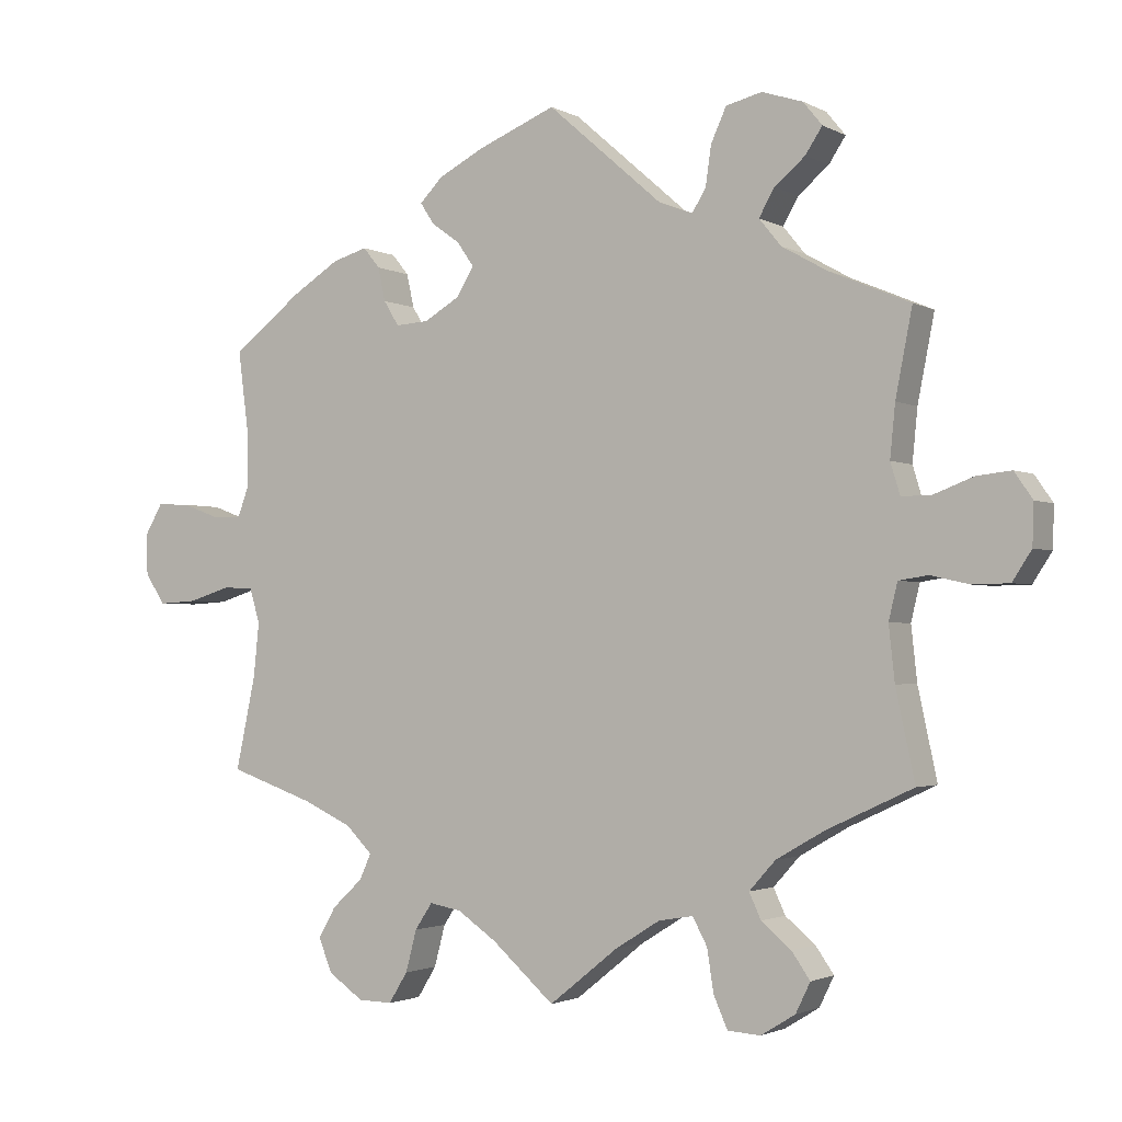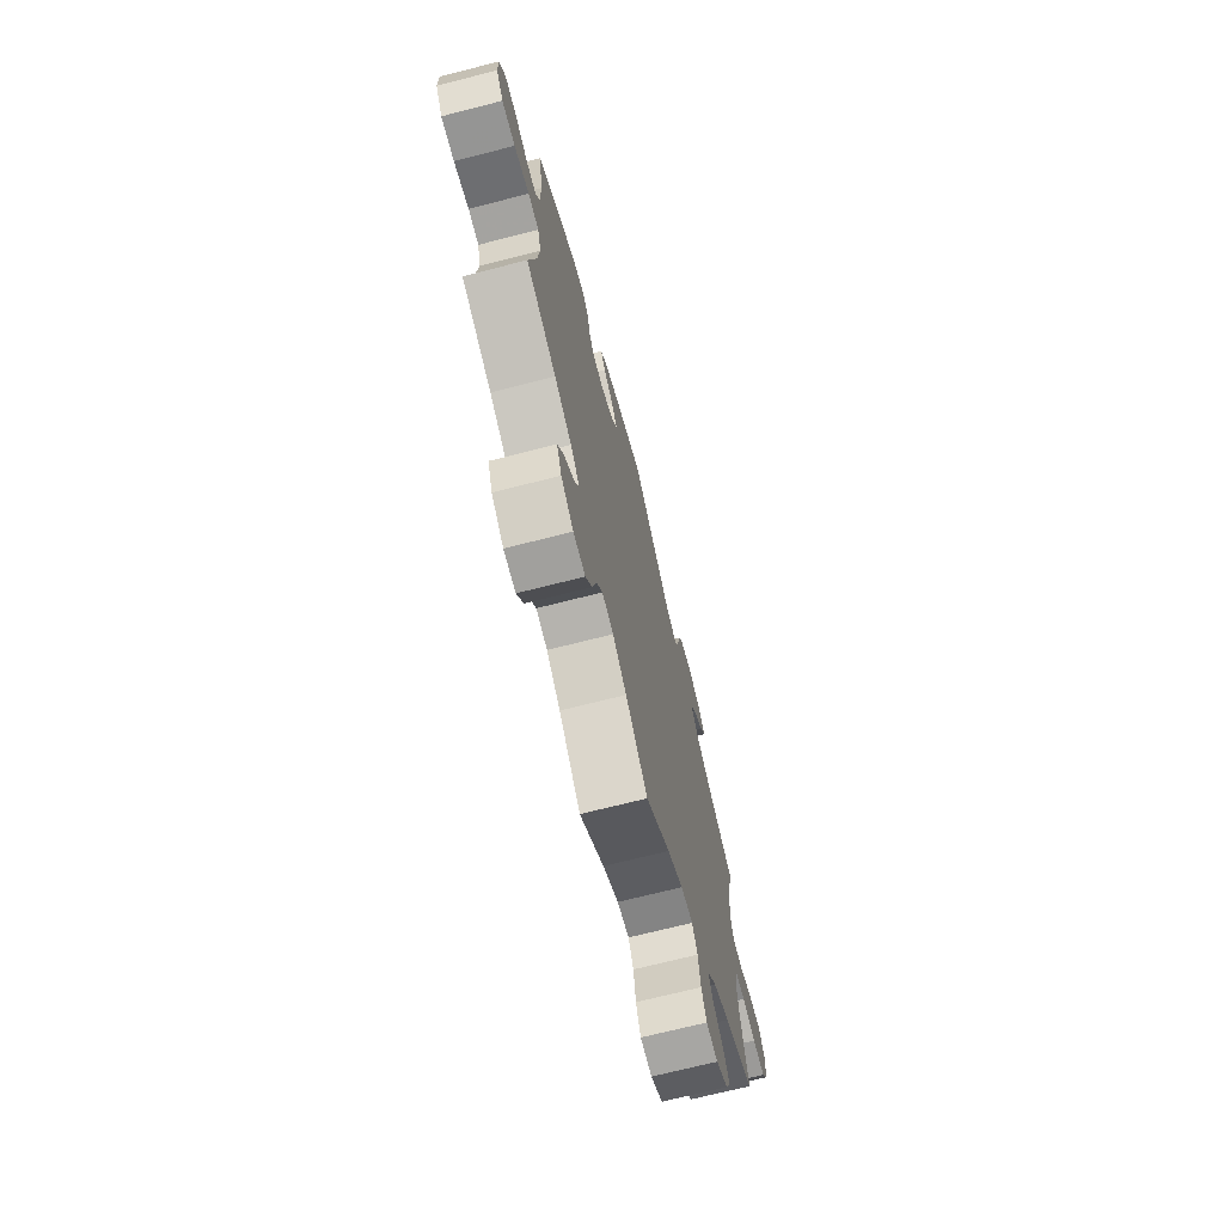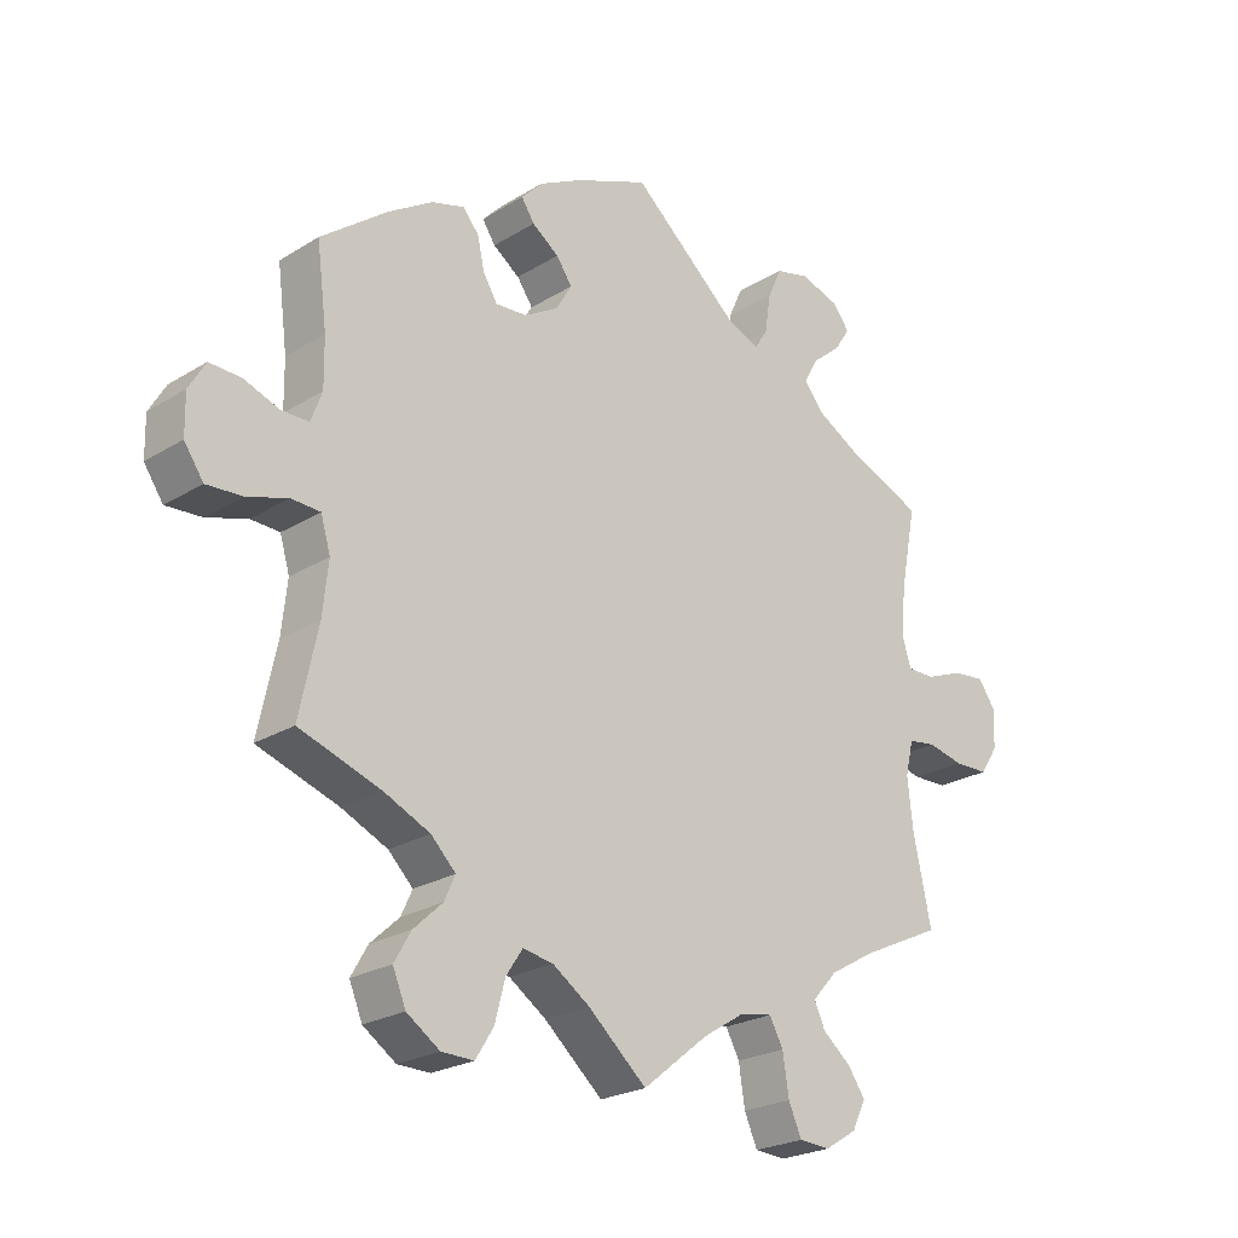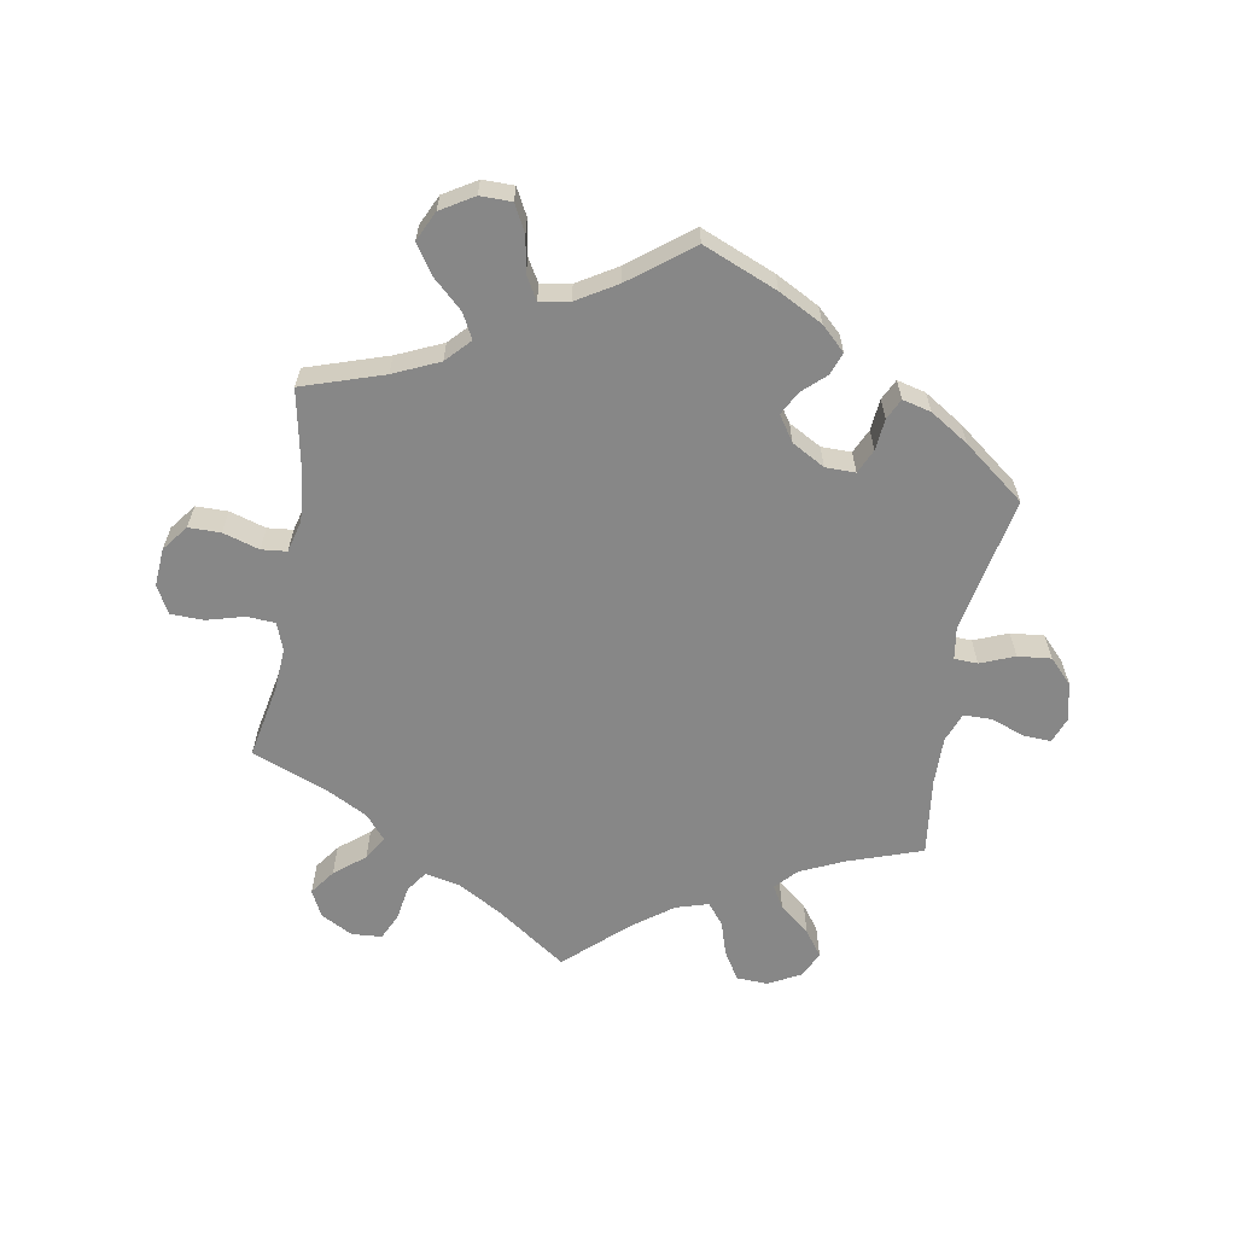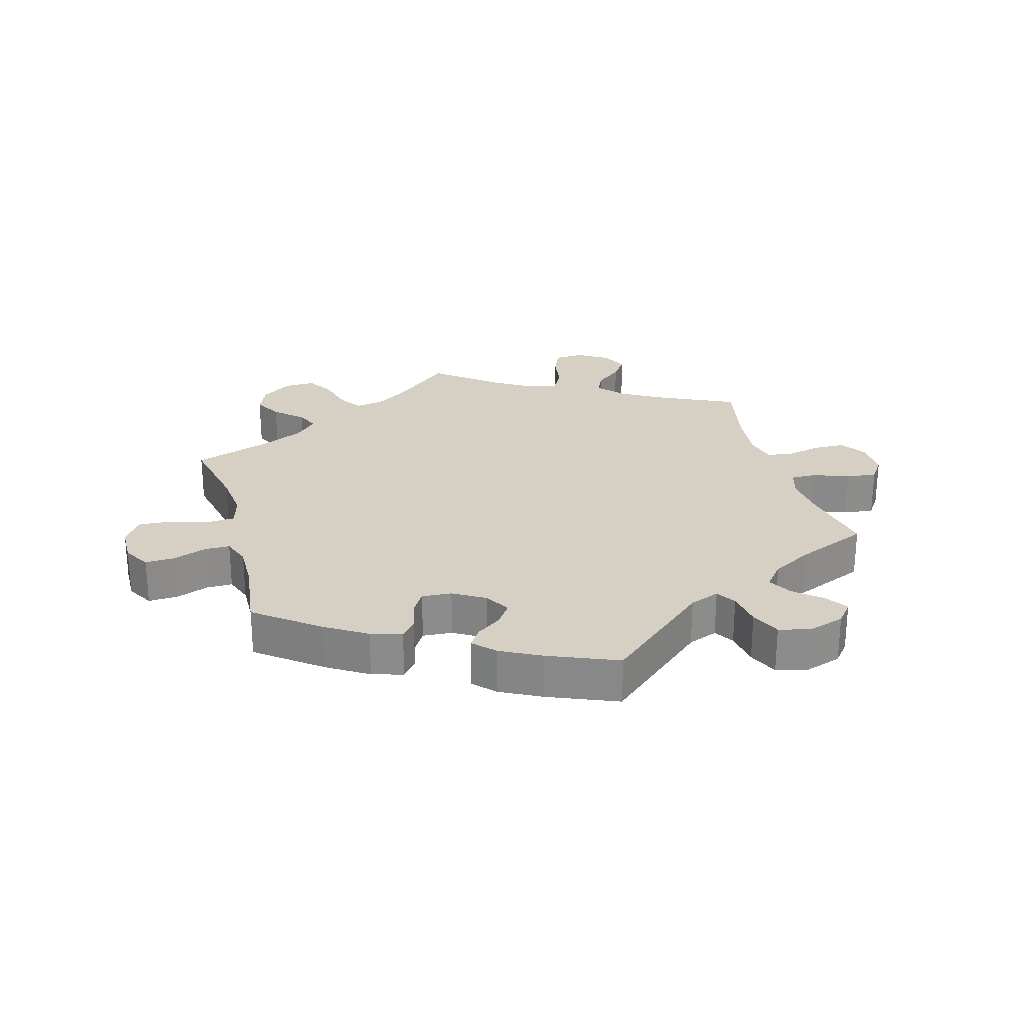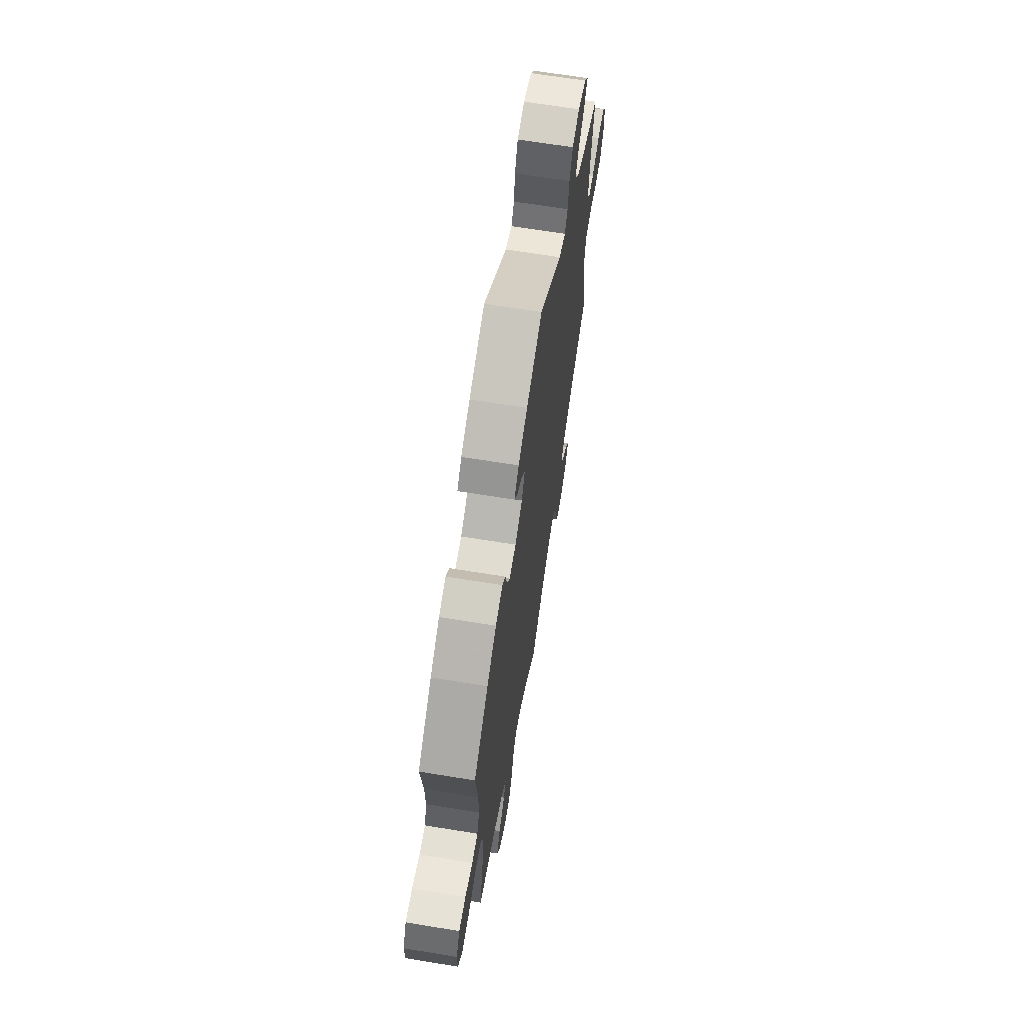
<metadata>
{"format":"obj","ext":"obj","renderer":"f3d","projection":"perspective","resolution":1024,"background":"white","views":[{"elev":-2.1,"azim":30.0,"up":"+Z"},{"elev":-70.5,"azim":-75.7,"up":"+Z"},{"elev":-23.5,"azim":-44.1,"up":"+Z"},{"elev":-62.5,"azim":-69.7,"up":"+Y"},{"elev":26.0,"azim":-15.4,"up":"+Y"},{"elev":65.9,"azim":-80.7,"up":"+Z"}]}
</metadata>
<code>
v 0.158 0.07 0.44
v 0.204 0.07 0.422
v 0.223 0.07 0.452
v 0.231 0.07 0.507
v 0.252 0.07 0.553
v 0.301 0.07 0.565
v 0.357 0.07 0.547
v 0.383 0.07 0.515
v 0.36 0.07 0.48
v 0.318 0.07 0.445
v 0.297 0.07 0.408
v 0.327 0.07 0.371
v 0.389 0.07 0.336
v 0.5 0.07 0.289
v 0.477 0.07 0.172
v 0.47 0.07 0.101
v 0.483 0.07 0.058
v 0.523 0.07 0.058
v 0.578 0.07 0.079
v 0.625 0.07 0.084
v 0.65 0.07 0.048
v 0.648 0.07 -0.008
v 0.622 0.07 -0.048
v 0.572 0.07 -0.049
v 0.519 0.07 -0.037
v 0.479 0.07 -0.043
v 0.467 0.07 -0.093
v 0.475 0.07 -0.167
v 0.501 0.07 -0.289
v 0.383 0.07 -0.344
v 0.317 0.07 -0.382
v 0.281 0.07 -0.422
v 0.297 0.07 -0.457
v 0.338 0.07 -0.491
v 0.363 0.07 -0.527
v 0.343 0.07 -0.568
v 0.296 0.07 -0.597
v 0.251 0.07 -0.594
v 0.232 0.07 -0.551
v 0.223 0.07 -0.493
v 0.203 0.07 -0.456
v 0.156 0.07 -0.464
v 0.095 0.07 -0.502
v 0 0.07 -0.578
v -0.085 0.07 -0.503
v -0.139 0.07 -0.466
v -0.183 0.07 -0.458
v -0.207 0.07 -0.494
v -0.222 0.07 -0.551
v -0.248 0.07 -0.593
v -0.295 0.07 -0.592
v -0.343 0.07 -0.559
v -0.362 0.07 -0.513
v -0.338 0.07 -0.471
v -0.296 0.07 -0.432
v -0.28 0.07 -0.397
v -0.316 0.07 -0.361
v -0.383 0.07 -0.33
v -0.501 0.07 -0.289
v -0.474 0.07 -0.163
v -0.466 0.07 -0.088
v -0.48 0.07 -0.04
v -0.522 0.07 -0.038
v -0.581 0.07 -0.056
v -0.633 0.07 -0.059
v -0.661 0.07 -0.018
v -0.662 0.07 0.04
v -0.638 0.07 0.081
v -0.592 0.07 0.079
v -0.541 0.07 0.06
v -0.501 0.07 0.06
v -0.485 0.07 0.103
v -0.486 0.07 0.173
v -0.501 0.07 0.289
v -0.404 0.07 0.363
v -0.34 0.07 0.403
v -0.292 0.07 0.417
v -0.269 0.07 0.389
v -0.259 0.07 0.343
v -0.238 0.07 0.309
v -0.192 0.07 0.312
v -0.143 0.07 0.341
v -0.12 0.07 0.38
v -0.143 0.07 0.413
v -0.182 0.07 0.441
v -0.201 0.07 0.47
v -0.17 0.07 0.502
v -0.108 0.07 0.534
v 0 0.07 0.578
v 0.158 0 0.44
v 0.204 0 0.422
v 0.223 0 0.452
v 0.231 0 0.507
v 0.252 0 0.553
v 0.301 0 0.565
v 0.357 0 0.547
v 0.383 0 0.515
v 0.36 0 0.48
v 0.318 0 0.445
v 0.297 0 0.408
v 0.327 0 0.371
v 0.389 0 0.336
v 0.5 0 0.289
v 0.477 0 0.172
v 0.47 0 0.101
v 0.483 0 0.058
v 0.523 0 0.058
v 0.578 0 0.079
v 0.625 0 0.084
v 0.65 0 0.048
v 0.648 0 -0.008
v 0.622 0 -0.048
v 0.572 0 -0.049
v 0.519 0 -0.037
v 0.479 0 -0.043
v 0.467 0 -0.093
v 0.475 0 -0.167
v 0.501 0 -0.289
v 0.383 0 -0.344
v 0.317 0 -0.382
v 0.281 0 -0.422
v 0.297 0 -0.457
v 0.338 0 -0.491
v 0.363 0 -0.527
v 0.343 0 -0.568
v 0.296 0 -0.597
v 0.251 0 -0.594
v 0.232 0 -0.551
v 0.223 0 -0.493
v 0.203 0 -0.456
v 0.156 0 -0.464
v 0.095 0 -0.502
v 0 0 -0.578
v -0.085 0 -0.503
v -0.139 0 -0.466
v -0.183 0 -0.458
v -0.207 0 -0.494
v -0.222 0 -0.551
v -0.248 0 -0.593
v -0.295 0 -0.592
v -0.343 0 -0.559
v -0.362 0 -0.513
v -0.338 0 -0.471
v -0.296 0 -0.432
v -0.28 0 -0.397
v -0.316 0 -0.361
v -0.383 0 -0.33
v -0.501 0 -0.289
v -0.474 0 -0.163
v -0.466 0 -0.088
v -0.48 0 -0.04
v -0.522 0 -0.038
v -0.581 0 -0.056
v -0.633 0 -0.059
v -0.661 0 -0.018
v -0.662 0 0.04
v -0.638 0 0.081
v -0.592 0 0.079
v -0.541 0 0.06
v -0.501 0 0.06
v -0.485 0 0.103
v -0.486 0 0.173
v -0.501 0 0.289
v -0.404 0 0.363
v -0.34 0 0.403
v -0.292 0 0.417
v -0.269 0 0.389
v -0.259 0 0.343
v -0.238 0 0.309
v -0.192 0 0.312
v -0.143 0 0.341
v -0.12 0 0.38
v -0.143 0 0.413
v -0.182 0 0.441
v -0.201 0 0.47
v -0.17 0 0.502
v -0.108 0 0.534
v 0 0 0.578
f 88 89 1
f 87 88 1 2
f 84 85 86 87
f 83 84 87 2
f 82 83 2
f 81 82 2
f 76 77 78 79
f 76 79 80
f 73 74 75 76
f 72 73 76 80
f 71 72 80 81
f 67 68 69 70
f 67 70 71
f 66 67 71
f 63 64 65 66
f 62 63 66 71
f 61 62 71 81
f 58 59 60
f 57 58 60 61
f 56 57 61 81
f 52 53 54 55
f 52 55 56
f 51 52 56
f 48 49 50 51
f 47 48 51 56
f 46 47 56 81
f 43 44 45
f 42 43 45 46
f 41 42 46 81
f 37 38 39 40
f 33 34 35 36
f 32 33 36 37
f 28 29 30
f 27 28 30 31
f 26 27 31 32
f 22 23 24 25
f 22 25 26
f 21 22 26
f 18 19 20 21
f 17 18 21 26
f 16 17 26 32
f 13 14 15
f 12 13 15 16
f 11 12 16 32
f 7 8 9 10
f 7 10 11
f 6 7 11
f 3 4 5 6
f 2 3 6 11
f 81 2 11 32
f 40 41 81
f 32 37 40 81
f 90 178 177
f 91 90 177 176
f 176 175 174 173
f 91 176 173 172
f 91 172 171
f 91 171 170
f 168 167 166 165
f 169 168 165
f 165 164 163 162
f 169 165 162 161
f 170 169 161 160
f 159 158 157 156
f 160 159 156
f 160 156 155
f 155 154 153 152
f 160 155 152 151
f 170 160 151 150
f 149 148 147
f 150 149 147 146
f 170 150 146 145
f 144 143 142 141
f 145 144 141
f 145 141 140
f 140 139 138 137
f 145 140 137 136
f 170 145 136 135
f 134 133 132
f 135 134 132 131
f 170 135 131 130
f 129 128 127 126
f 125 124 123 122
f 126 125 122 121
f 119 118 117
f 120 119 117 116
f 121 120 116 115
f 114 113 112 111
f 115 114 111
f 115 111 110
f 110 109 108 107
f 115 110 107 106
f 121 115 106 105
f 104 103 102
f 105 104 102 101
f 121 105 101 100
f 99 98 97 96
f 100 99 96
f 100 96 95
f 95 94 93 92
f 100 95 92 91
f 121 100 91 170
f 170 130 129
f 170 129 126 121
f 1 90 91 2
f 2 91 92 3
f 3 92 93 4
f 4 93 94 5
f 5 94 95 6
f 6 95 96 7
f 7 96 97 8
f 8 97 98 9
f 9 98 99 10
f 10 99 100 11
f 11 100 101 12
f 12 101 102 13
f 13 102 103 14
f 14 103 104 15
f 15 104 105 16
f 16 105 106 17
f 17 106 107 18
f 18 107 108 19
f 19 108 109 20
f 20 109 110 21
f 21 110 111 22
f 22 111 112 23
f 23 112 113 24
f 24 113 114 25
f 25 114 115 26
f 26 115 116 27
f 27 116 117 28
f 28 117 118 29
f 29 118 119 30
f 30 119 120 31
f 31 120 121 32
f 32 121 122 33
f 33 122 123 34
f 34 123 124 35
f 35 124 125 36
f 36 125 126 37
f 37 126 127 38
f 38 127 128 39
f 39 128 129 40
f 40 129 130 41
f 41 130 131 42
f 42 131 132 43
f 43 132 133 44
f 44 133 134 45
f 45 134 135 46
f 46 135 136 47
f 47 136 137 48
f 48 137 138 49
f 49 138 139 50
f 50 139 140 51
f 51 140 141 52
f 52 141 142 53
f 53 142 143 54
f 54 143 144 55
f 55 144 145 56
f 56 145 146 57
f 57 146 147 58
f 58 147 148 59
f 59 148 149 60
f 60 149 150 61
f 61 150 151 62
f 62 151 152 63
f 63 152 153 64
f 64 153 154 65
f 65 154 155 66
f 66 155 156 67
f 67 156 157 68
f 68 157 158 69
f 69 158 159 70
f 70 159 160 71
f 71 160 161 72
f 72 161 162 73
f 73 162 163 74
f 74 163 164 75
f 75 164 165 76
f 76 165 166 77
f 77 166 167 78
f 78 167 168 79
f 79 168 169 80
f 80 169 170 81
f 81 170 171 82
f 82 171 172 83
f 83 172 173 84
f 84 173 174 85
f 85 174 175 86
f 86 175 176 87
f 87 176 177 88
f 88 177 178 89
f 89 178 90 1

</code>
